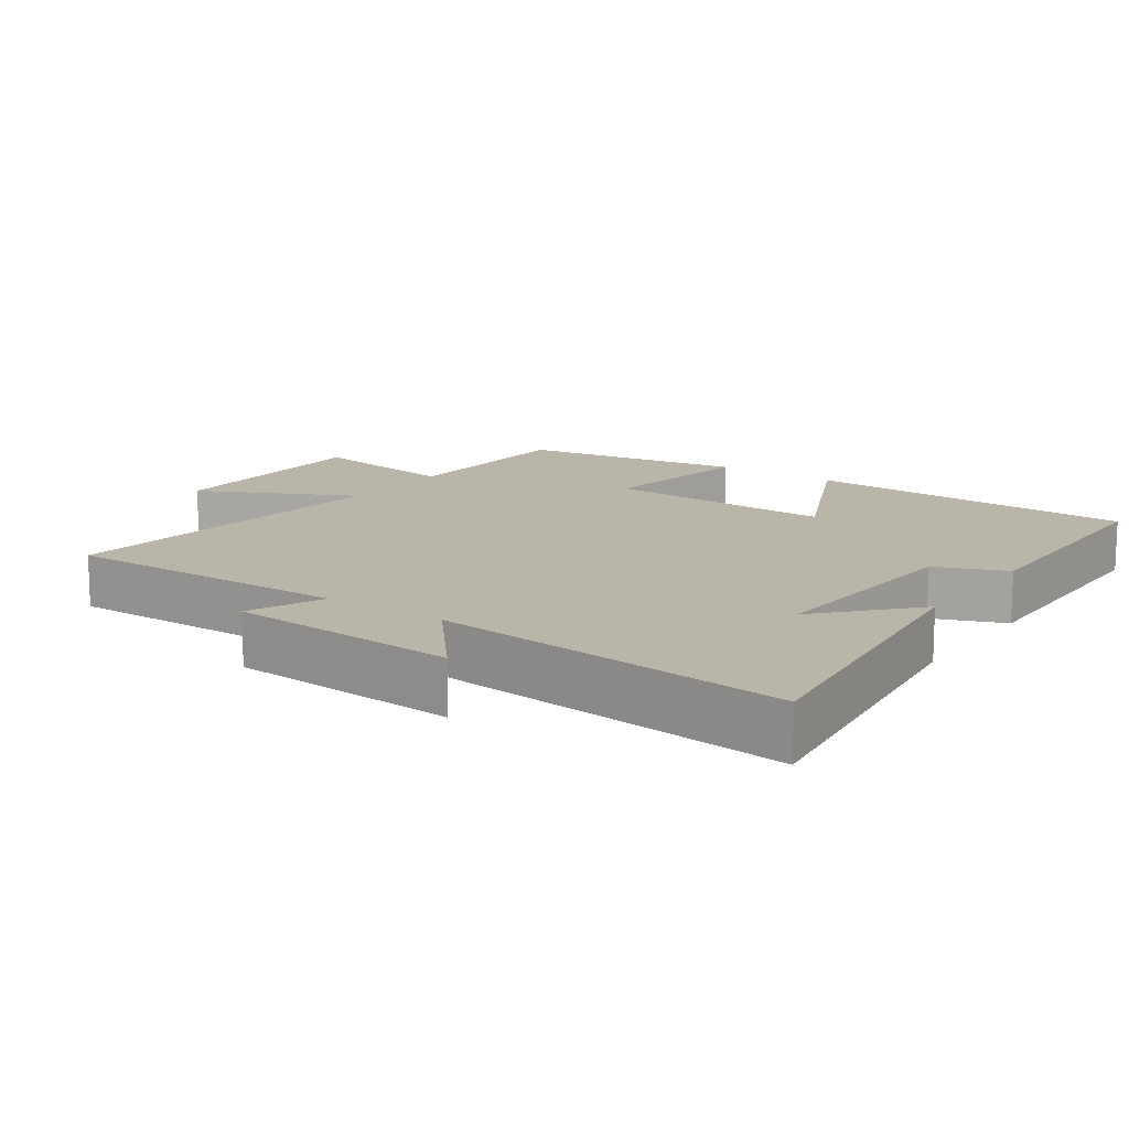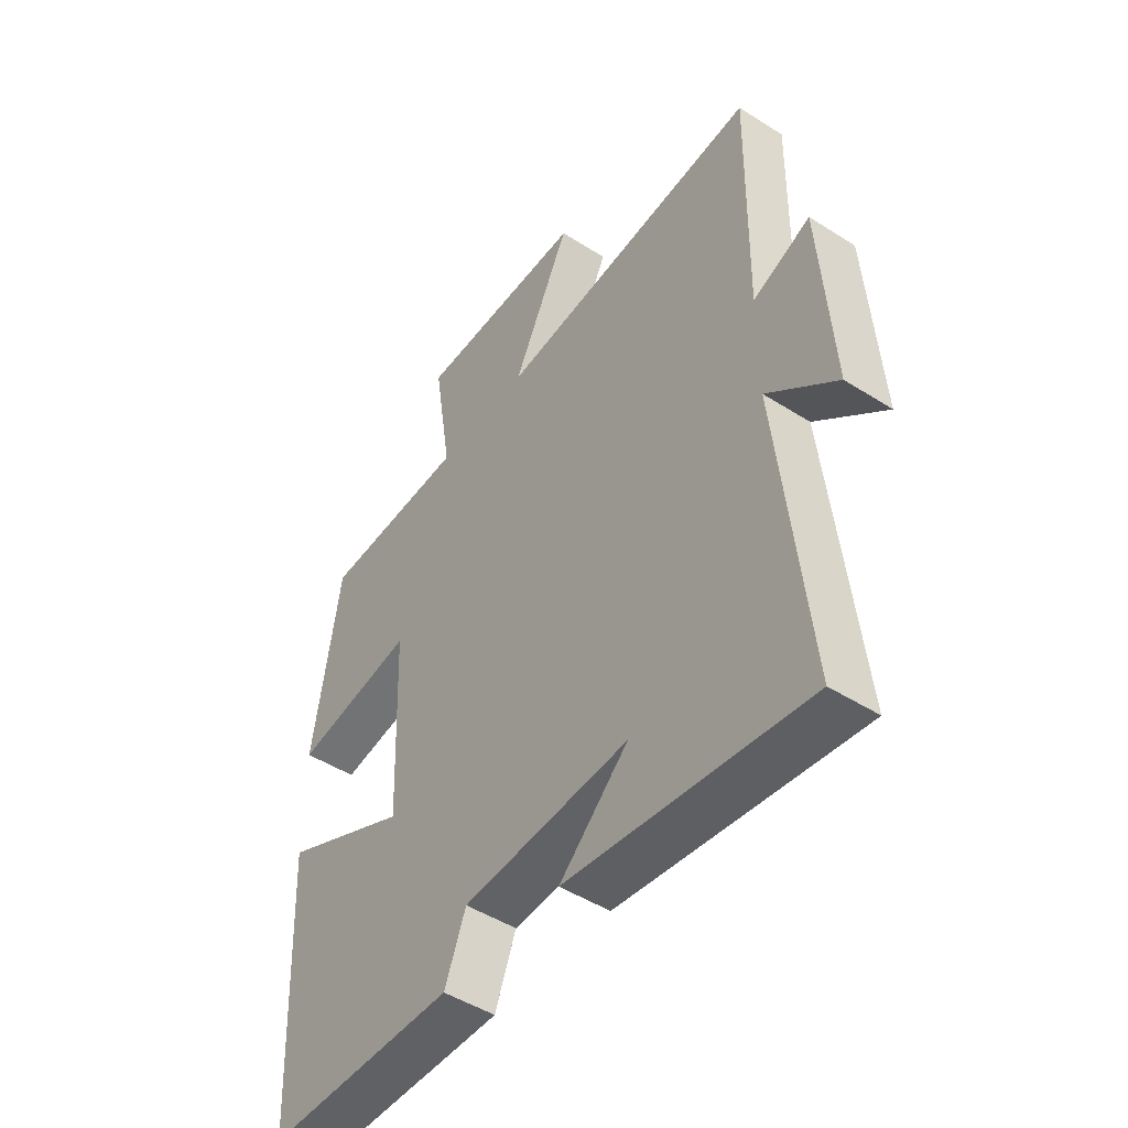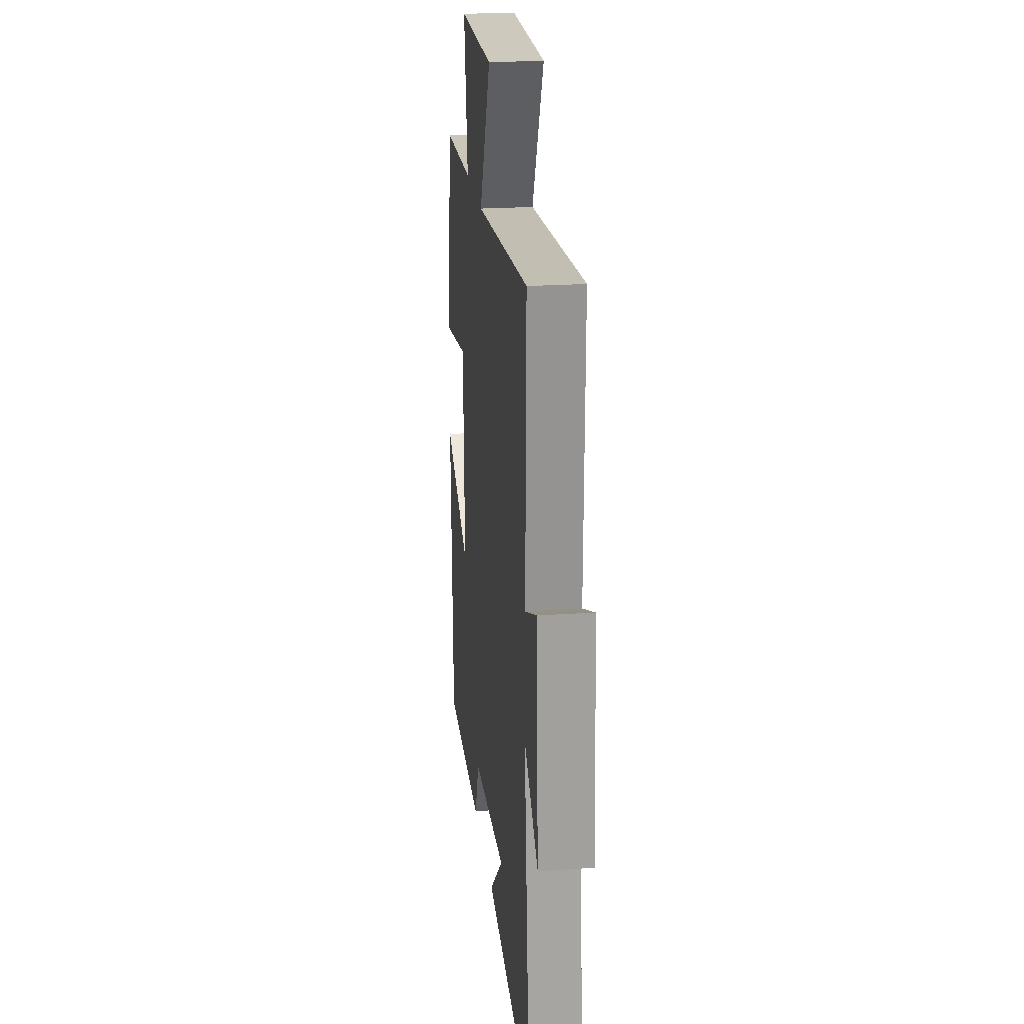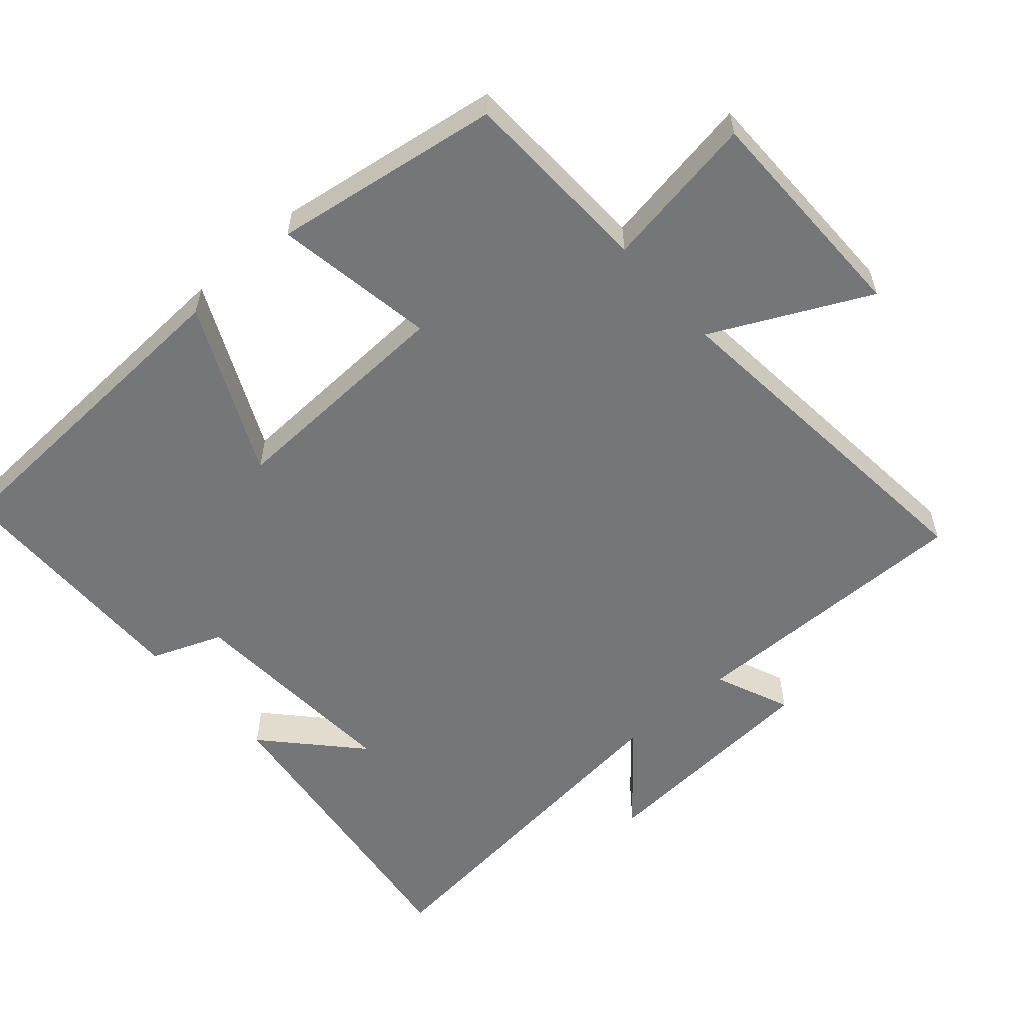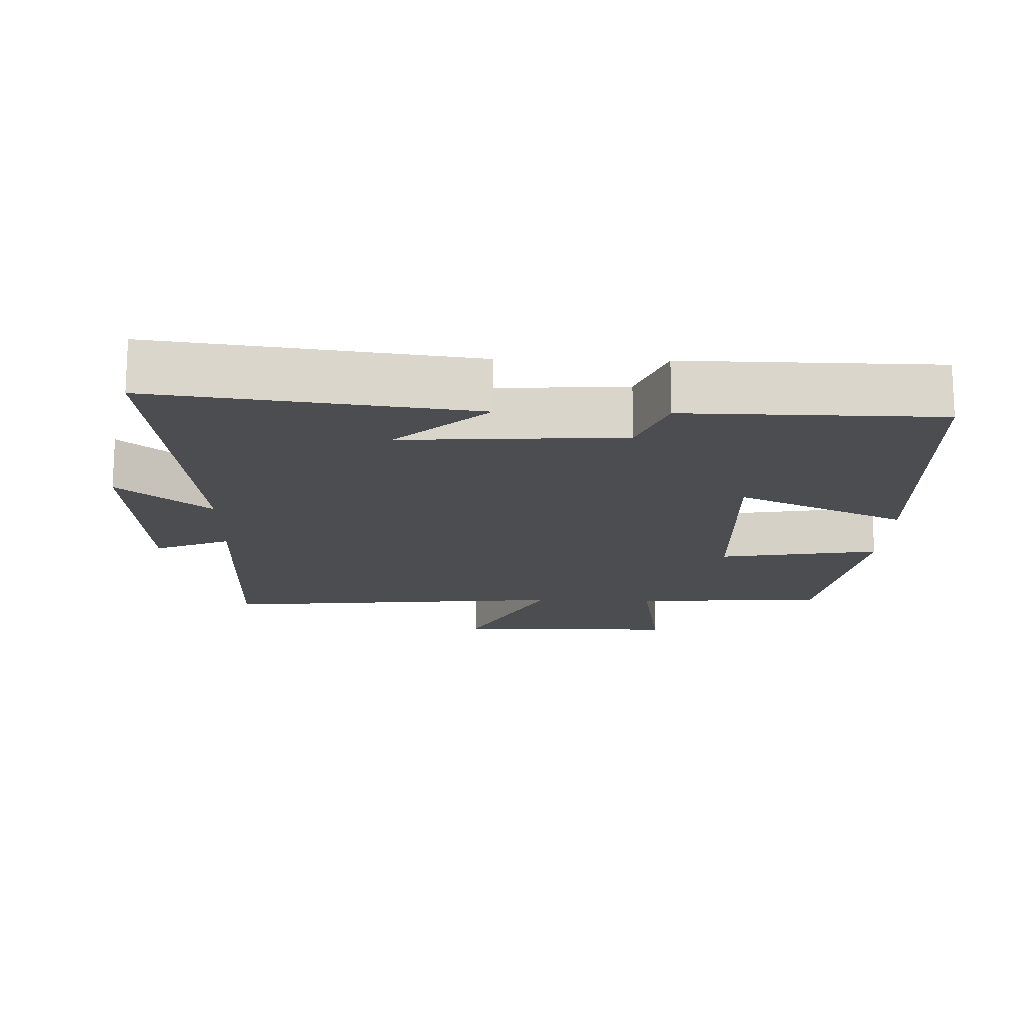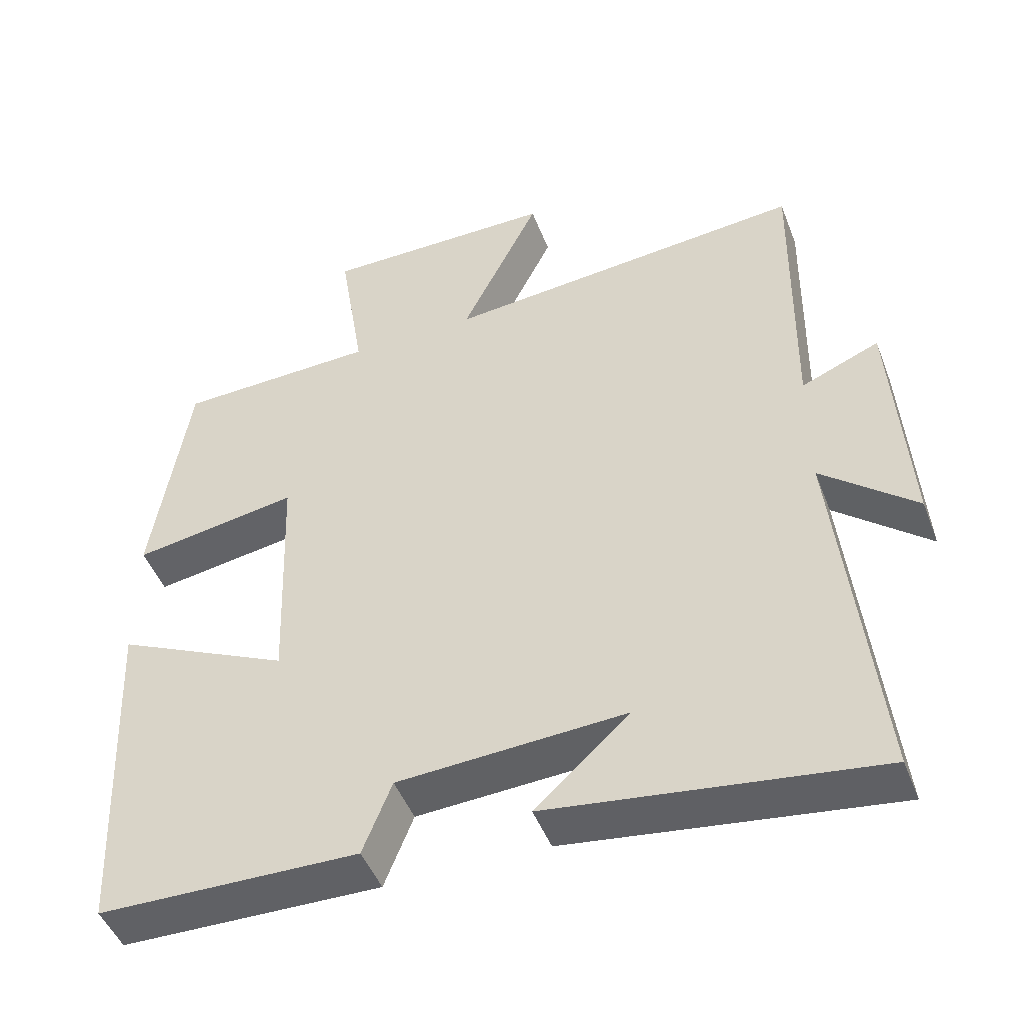
<metadata>
{"format":"obj","ext":"obj","renderer":"f3d","projection":"perspective","resolution":1024,"background":"white","views":[{"elev":13.5,"azim":125.1,"up":"+Y"},{"elev":-47.9,"azim":54.4,"up":"+Z"},{"elev":22.7,"azim":83.3,"up":"+Z"},{"elev":-56.8,"azim":-48.5,"up":"+Y"},{"elev":-15.9,"azim":178.5,"up":"+Y"},{"elev":-47.3,"azim":20.6,"up":"+Z"}]}
</metadata>
<code>
v 0.554 0.07 -0.56
v 0.104 0.07 -0.5
v 0.234 0.07 -0.381
v -0.08 0.07 -0.399
v -0.12 0.07 -0.5
v -0.479 0.07 -0.494
v -0.5 0.07 -0.015
v -0.259 0.07 -0.128
v -0.271 0.07 0.204
v -0.5 0.07 0.167
v -0.45 0.07 0.491
v -0.174 0.07 0.5
v -0.209 0.07 0.721
v 0.113 0.07 0.721
v 0.004 0.07 0.5
v 0.506 0.07 0.546
v 0.5 0.07 0.132
v 0.608 0.07 0.177
v 0.63 0.07 -0.155
v 0.5 0.07 -0.046
v 0.554 0 -0.56
v 0.104 0 -0.5
v 0.234 0 -0.381
v -0.08 0 -0.399
v -0.12 0 -0.5
v -0.479 0 -0.494
v -0.5 0 -0.015
v -0.259 0 -0.128
v -0.271 0 0.204
v -0.5 0 0.167
v -0.45 0 0.491
v -0.174 0 0.5
v -0.209 0 0.721
v 0.113 0 0.721
v 0.004 0 0.5
v 0.506 0 0.546
v 0.5 0 0.132
v 0.608 0 0.177
v 0.63 0 -0.155
v 0.5 0 -0.046
f 17 18 19 20
f 15 16 17
f 15 17 20
f 12 13 14 15
f 9 10 11 12
f 8 9 12 15
f 5 6 7 8
f 4 5 8 15
f 3 4 15 20
f 1 2 3
f 1 3 20
f 40 39 38 37
f 37 36 35
f 40 37 35
f 35 34 33 32
f 32 31 30 29
f 35 32 29 28
f 28 27 26 25
f 35 28 25 24
f 40 35 24 23
f 23 22 21
f 40 23 21
f 1 21 22 2
f 2 22 23 3
f 3 23 24 4
f 4 24 25 5
f 5 25 26 6
f 6 26 27 7
f 7 27 28 8
f 8 28 29 9
f 9 29 30 10
f 10 30 31 11
f 11 31 32 12
f 12 32 33 13
f 13 33 34 14
f 14 34 35 15
f 15 35 36 16
f 16 36 37 17
f 17 37 38 18
f 18 38 39 19
f 19 39 40 20
f 20 40 21 1

</code>
